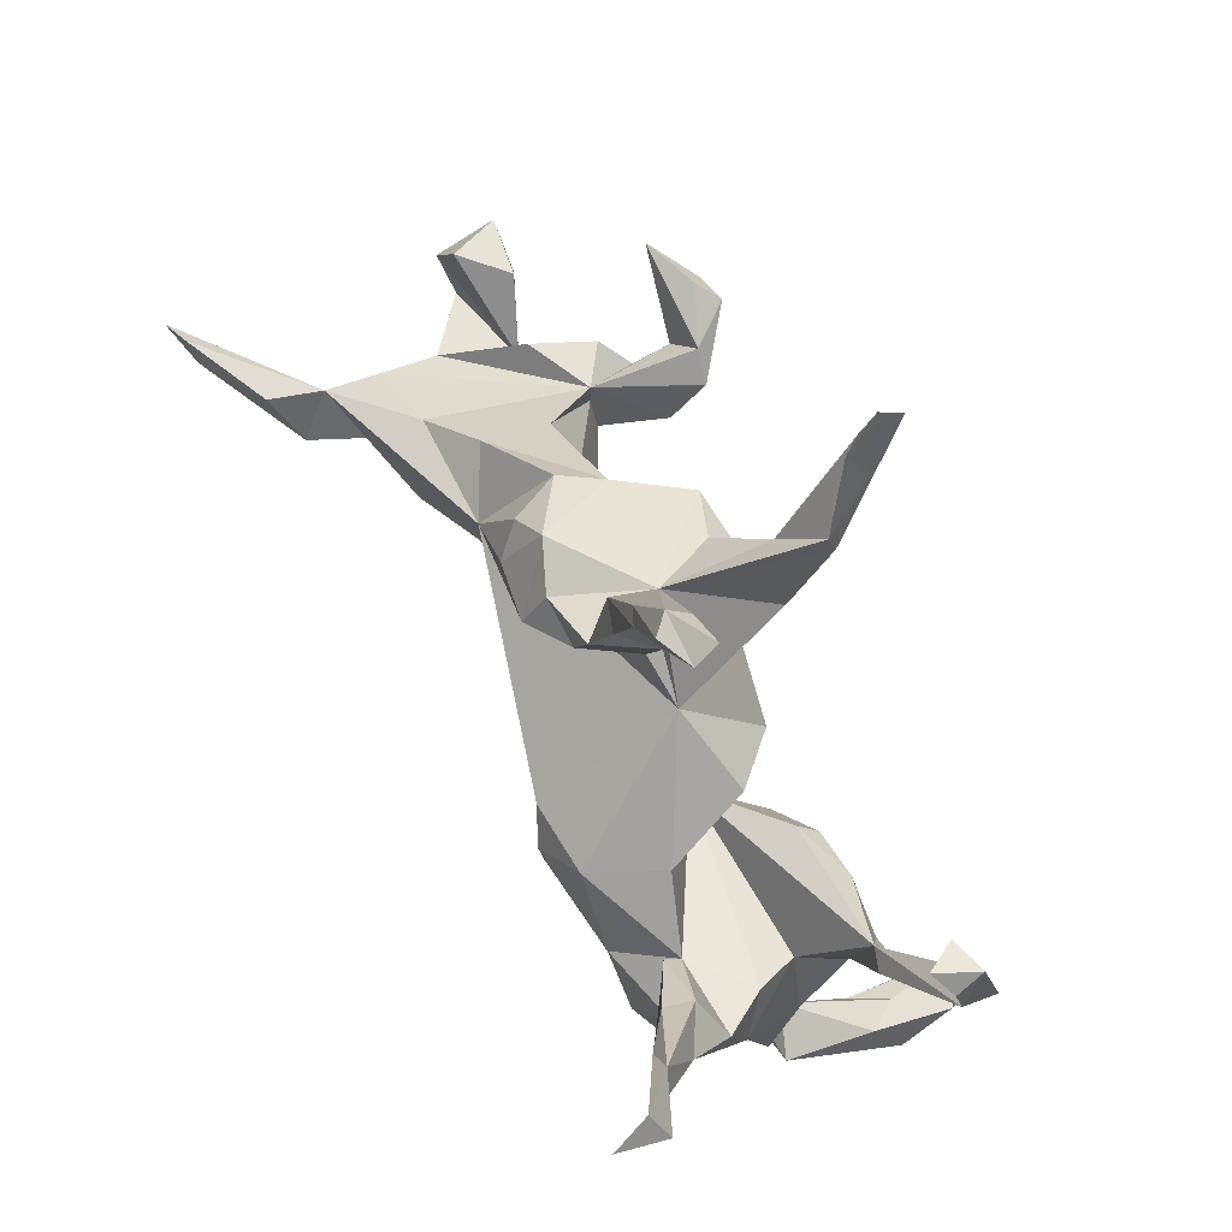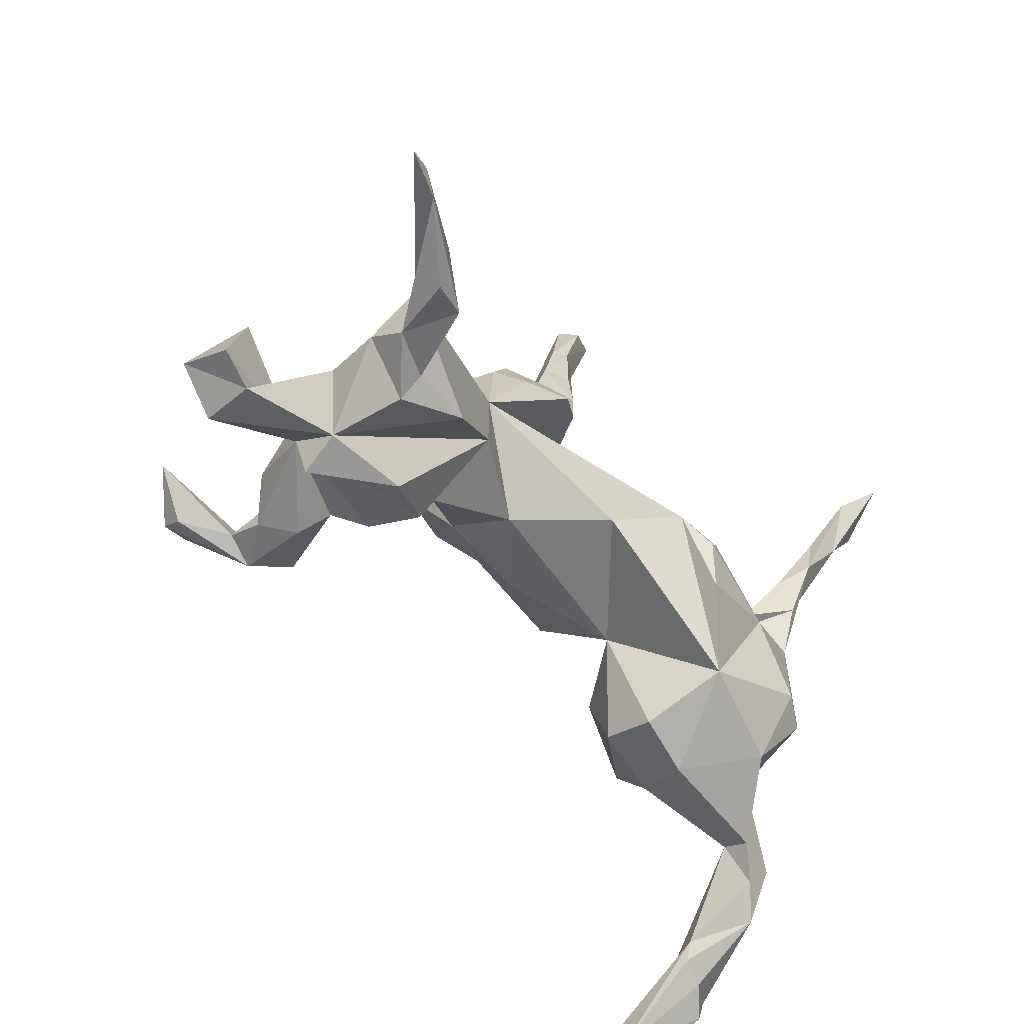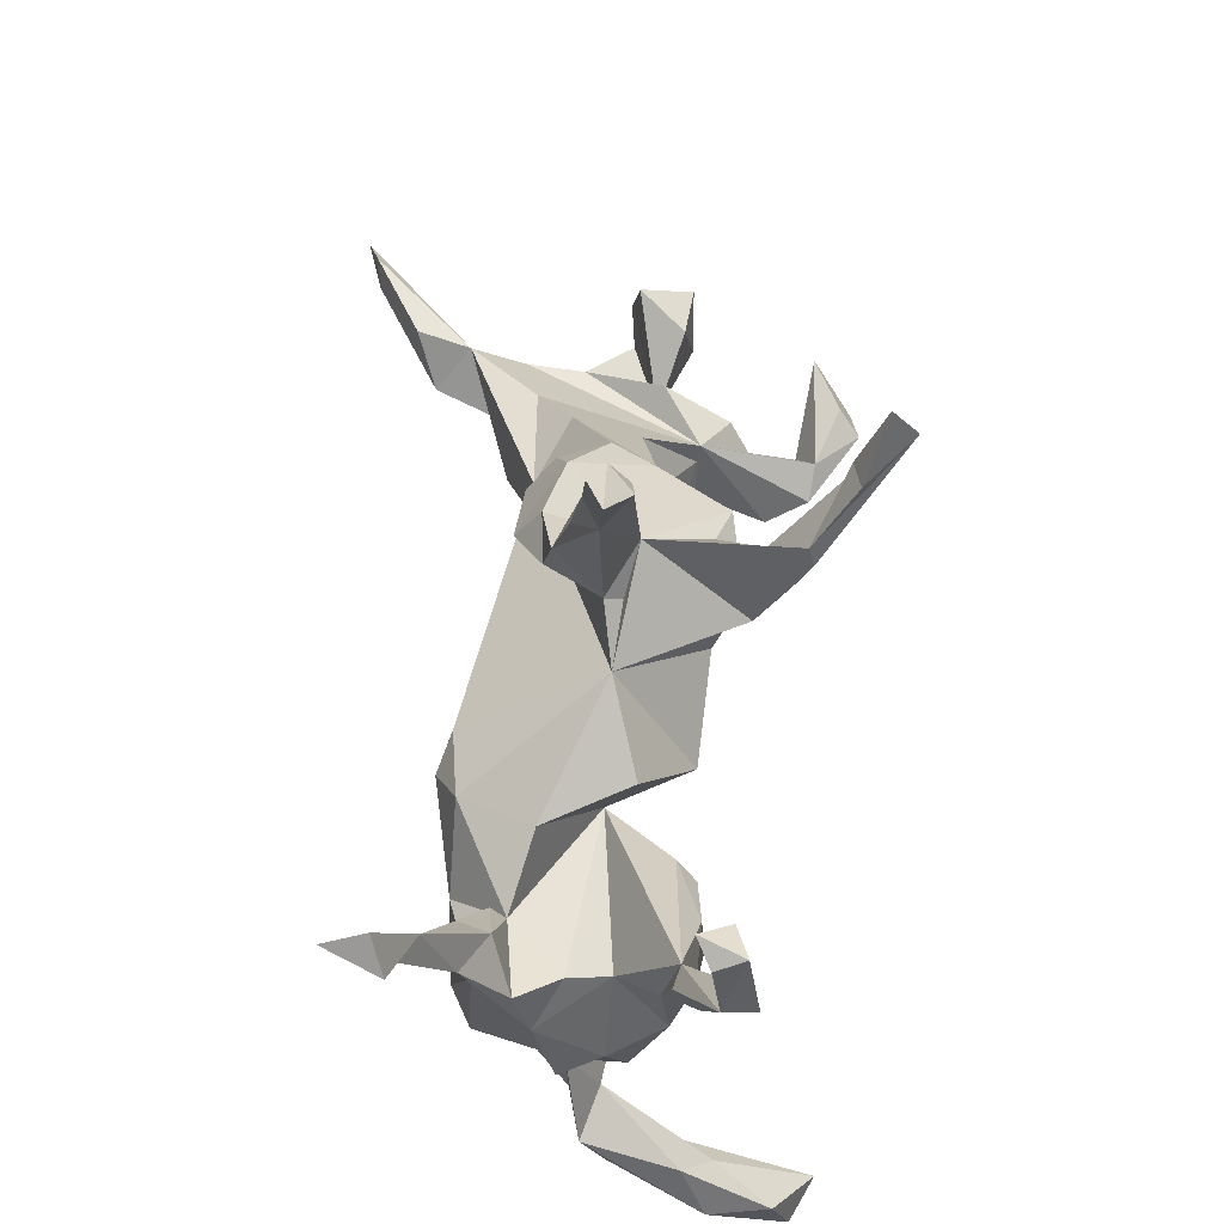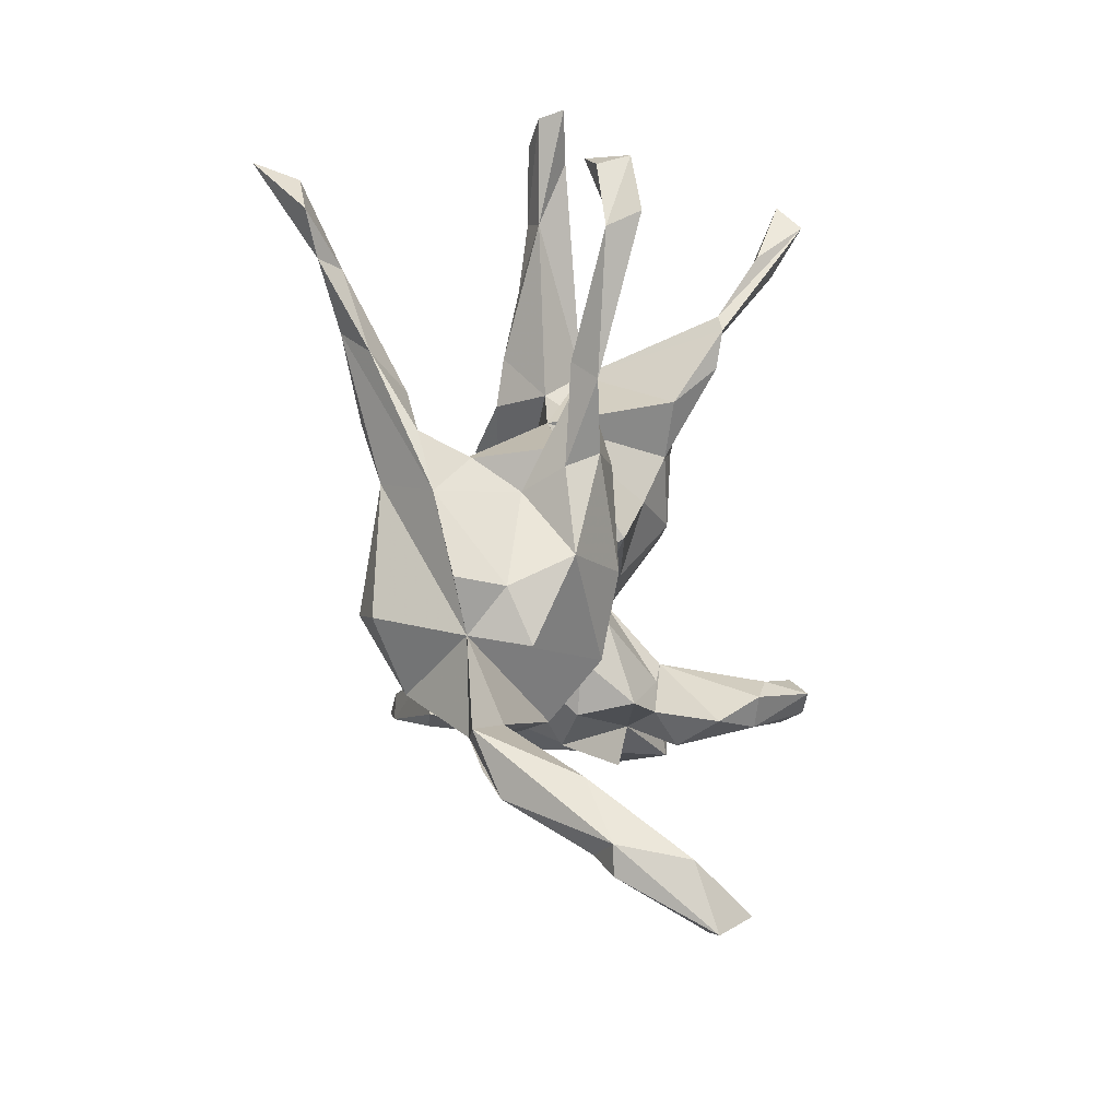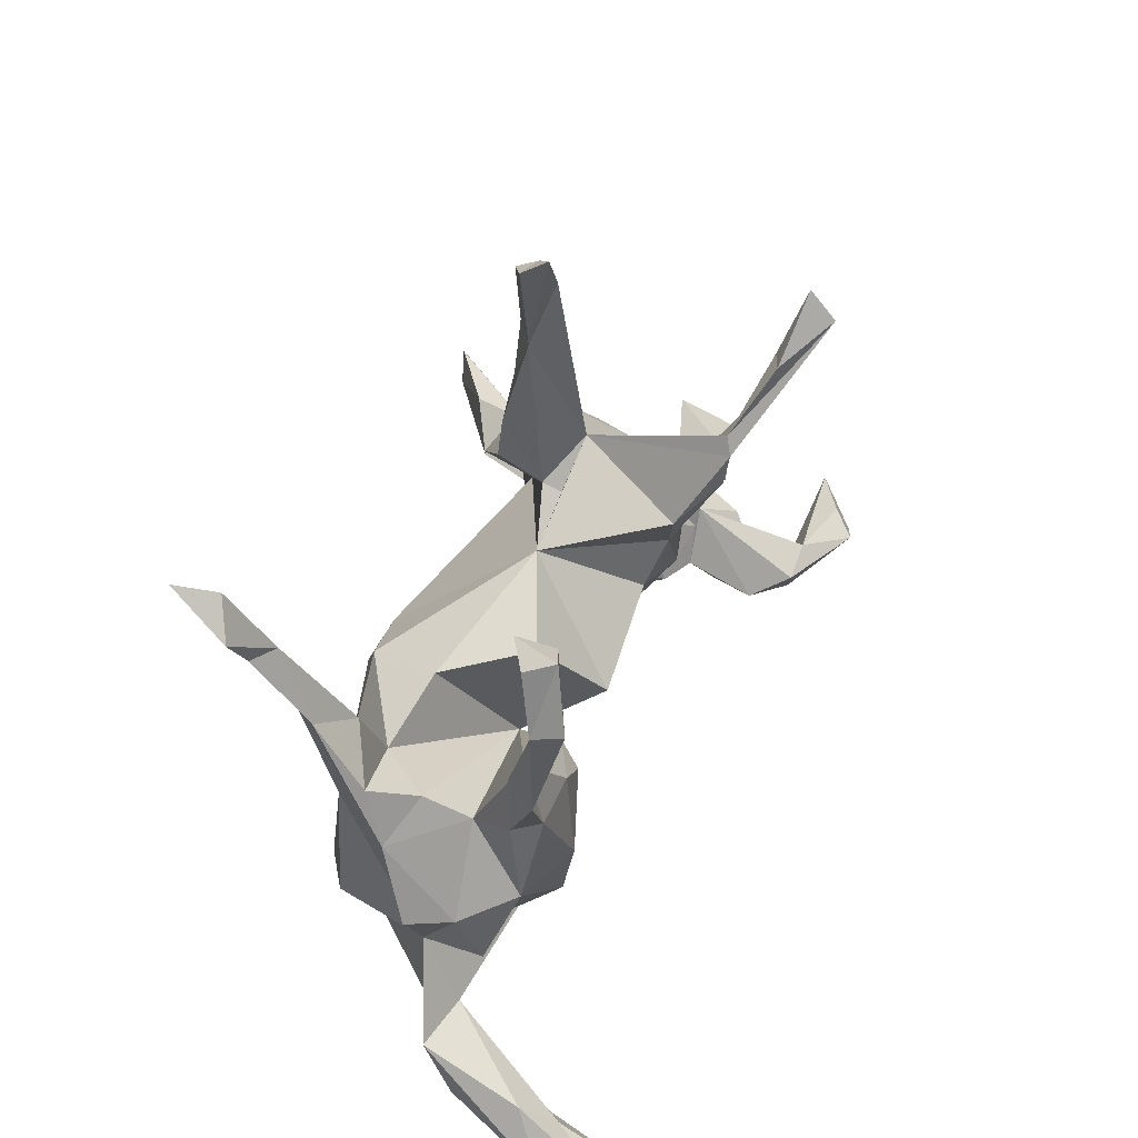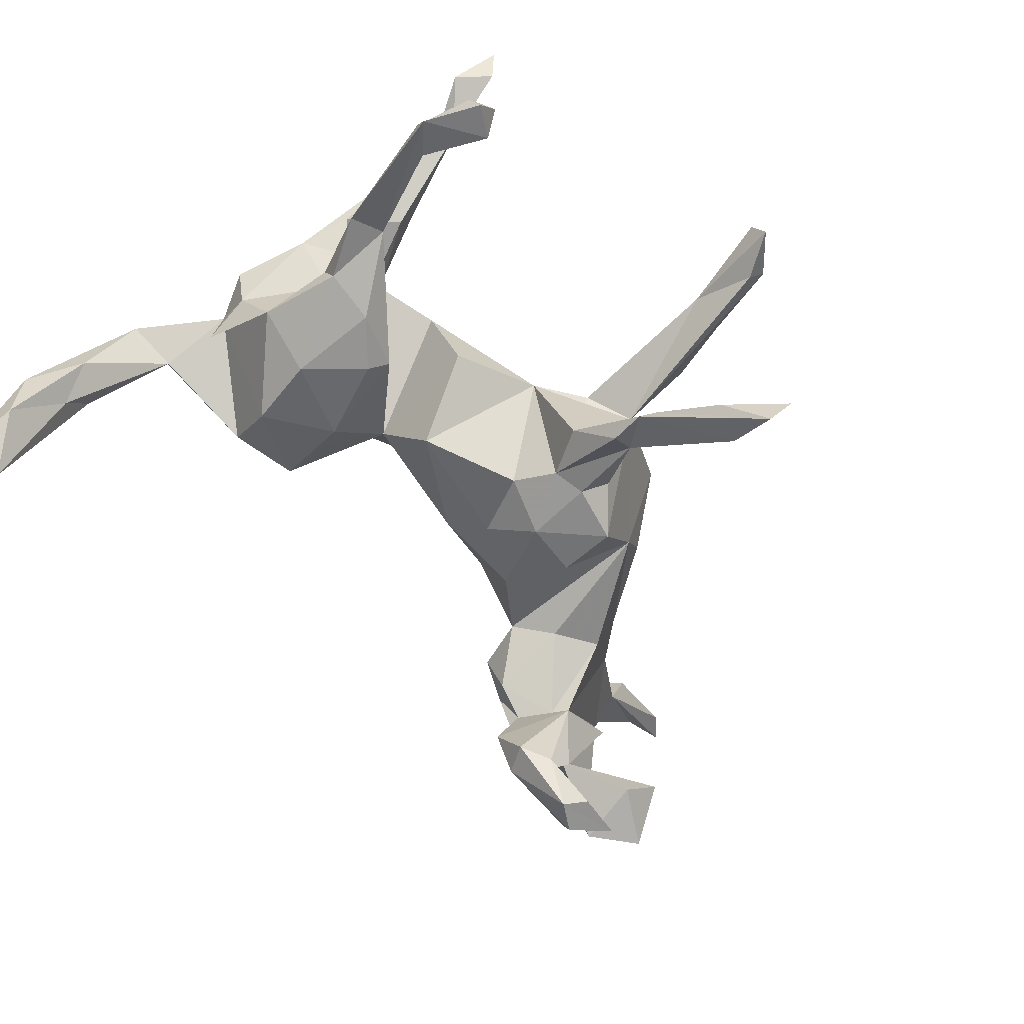
<metadata>
{"format":"obj","ext":"obj","renderer":"f3d","projection":"perspective","resolution":1024,"background":"white","views":[{"elev":77.8,"azim":63.2,"up":"+Y"},{"elev":-47.1,"azim":-51.5,"up":"+Y"},{"elev":60.7,"azim":90.5,"up":"+Y"},{"elev":-14.5,"azim":96.2,"up":"+Y"},{"elev":36.5,"azim":105.0,"up":"+Y"},{"elev":-69.4,"azim":122.6,"up":"+Z"}]}
</metadata>
<code>
v 0.5424 -0.5831 -0.2567
v 0.5509 -0.5159 -0.1371
v 0.4849 -0.5555 -0.2923
v 0.4777 -0.5722 -0.2408
v 0.5138 -0.4852 -0.1103
v 0.5506 -0.4977 -0.2297
v 0.4764 -0.4623 -0.1029
v 0.5091 -0.4173 -0.00137
v 0.5649 -0.4802 -0.1379
v 0.4706 -0.4353 -0.09176
v 0.4375 -0.3296 0.04775
v 0.5 -0.4458 -0.1489
v 0.4718 -0.3758 0.02649
v 0.5313 -0.3963 -0.1023
v 0.4396 -0.3147 0.005061
v 0.5133 -0.3333 0.03328
v 0.4454 -0.2046 0.0504
v 0.2583 -0.3003 0.0474
v 0.3538 -0.2579 0.1401
v 0.1708 -0.2676 0.05652
v 0.1828 -0.2427 -0.03002
v 0.2797 -0.2814 -0.03181
v 0.4175 -0.1723 0.1733
v 0.2009 -0.2068 0.1709
v 0.4446 -0.2196 -0.03109
v 0.4915 -0.1409 0.06094
v 0.3025 -0.2077 -0.1012
v 0.4635 -0.1478 -0.0009
v 0.3642 -0.1565 0.1992
v 0.2133 -0.1263 -0.08641
v 0.2908 -0.04935 0.1981
v 0.4752 -0.02751 0.08966
v 0.4387 -0.1044 -0.08242
v 0.1448 -0.08145 0.002671
v -0.5077 -0.1754 0.00576
v -0.3843 -0.1888 0.02355
v -0.4964 -0.2019 -0.05406
v -0.4969 -0.1712 0.1215
v 0.4185 -0.001093 0.1652
v -0.509 -0.1379 -0.06673
v 0.1343 -0.01126 0.2202
v -0.2991 -0.1596 -0.009619
v -0.4878 -0.1342 0.1497
v -0.2829 -0.05423 0.1053
v -0.4063 -0.1887 -0.1509
v -0.3868 -0.1664 -0.2702
v -0.5816 -0.1166 0.2624
v -0.02508 -0.03746 0.142
v -0.3428 -0.165 -0.2195
v -0.3893 -0.132 0.1454
v -0.6443 -0.1706 -0.03369
v -0.5625 -0.09588 0.1194
v 0.08711 0.02621 0.1974
v -0.3175 -0.1399 -0.09341
v -0.3726 -0.1429 -0.1205
v -0.6325 -0.1627 -0.1193
v 0.14 -0.09281 0.2166
v -0.1551 -0.08014 0.04368
v 0.4086 -0.0135 -0.01138
v -0.6846 -0.0839 0.3352
v -0.4328 -0.1413 -0.2636
v 0.3488 0.02615 0.1209
v -0.6948 -0.137 -0.02982
v -0.4354 -0.1588 -0.2072
v -0.5626 -0.1311 0.1781
v -0.5259 -0.1087 0.2501
v 0.2795 -0.01337 -0.1164
v -0.5491 -0.094 0.03708
v -0.4714 -0.1048 -0.1711
v -0.5805 -0.04052 0.2752
v -0.3533 -0.1268 -0.2798
v 0.3395 -0.1027 -0.1271
v 0.4281 0.02737 0.0492
v 0.1273 -0.001581 -0.1169
v 0.3392 0.0372 0.1425
v -0.7476 -0.06232 0.3528
v -0.03222 -0.06649 -0.05012
v -0.2613 -0.08356 -0.01975
v -0.4041 -0.06185 -0.1264
v -0.5615 -0.05479 0.199
v 0.4654 0.0536 0.1115
v 0.4409 0.008498 -0.06995
v -0.7039 -0.03701 0.3372
v 0.3532 0.03256 -0.1205
v -0.1698 -0.0385 -0.05801
v -0.2216 0.1744 -0.06118
v 0.4358 0.02527 -0.1127
v -0.4938 -0.04622 -0.07577
v -0.3957 -0.09015 -0.1215
v -0.3961 -0.0944 -0.2878
v -0.5 -0.1371 -0.3095
v -0.45 -0.00621 0.1008
v -0.6919 -0.09694 -0.1194
v -0.4473 -0.1043 -0.3519
v 0.4087 0.1215 0.135
v -0.5615 -0.07982 -0.2901
v -0.5971 -0.06185 -0.1055
v -0.6495 -0.03236 -0.04102
v -0.4769 -0.07579 -0.3239
v 0.3989 0.1352 0.1776
v -0.2981 -0.0206 -0.05706
v -0.4966 -0.1239 -0.3422
v 0.4148 0.07795 0.1918
v 0.2483 0.08036 0.08586
v -0.2768 0.03965 0.1012
v 0.4825 0.1303 -0.08158
v -0.06218 -0.005847 -0.09496
v 0.1963 0.05527 0.1888
v 0.262 0.01458 -0.0891
v 0.474 0.1559 0.1721
v 0.4494 0.1281 -0.09261
v -0.359 0.02758 -0.0451
v -0.002581 0.0847 -0.1337
v 0.4466 0.1911 0.2149
v 0.4982 0.1019 -0.1163
v -0.3725 0.05763 0.05047
v 0.472 0.2669 0.2096
v 0.5084 0.269 0.234
v -0.0884 0.07258 -0.1604
v 0.2023 0.1073 -0.04001
v -0.1885 0.1673 0.1065
v 0.08259 0.179 -0.006582
v -0.2258 0.1858 0.06771
v -0.1746 0.07782 -0.1443
v -0.03357 0.2428 0.08006
v -0.258 0.1727 -0.003403
v 0.006035 0.2254 -0.02044
v 0.5727 0.2896 -0.1774
v -0.1587 0.1665 -0.1597
v -0.1008 0.1975 0.1195
v -0.1039 0.252 0.08221
v 0.515 0.3724 0.2577
v -0.06741 0.1736 -0.1678
v 0.01352 0.2414 0.004333
v 0.5671 0.2734 -0.1331
v 0.5498 0.3202 0.2429
v 0.5268 0.2572 -0.1588
v -0.08894 0.2128 -0.1356
v 0.03203 0.2198 -0.1803
v -0.01925 0.1547 -0.163
v -0.04412 0.2882 -0.04139
v 0.5367 0.3894 0.314
v -0.1759 0.2541 0.0519
v -0.03673 0.2825 -0.1955
v 0.5329 0.3126 -0.1286
v -0.04147 0.3942 0.02931
v 0.4935 0.3549 -0.1479
v -0.01686 0.3095 0.06793
v 0.0599 0.4832 0.008131
v 0.5447 0.3741 -0.1621
v 0.5544 0.3603 -0.1206
v 0.5185 0.3834 -0.1022
v 0.01694 0.329 -0.2495
v 0.002962 0.2769 -0.239
v 0.003232 0.4016 0.04408
v 0.02408 0.497 0.02856
v 0.006459 0.3534 -0.2425
v -0.01893 0.4503 -0.299
v -0.07463 0.4391 -0.3168
v -0.05525 0.4495 -0.2898
v -0.002222 0.4864 0.01686
v 0.05498 0.5768 -0.02923
v -0.06549 0.544 -0.3279
v 0.0652 0.5985 0.02286
v -0.05783 0.5082 -0.3634
v 0.1074 0.637 -0.03257
v 0.04036 0.5967 -0.001197
v 0.1173 0.6205 0.002436
f 118 132 114
f 117 114 132
f 142 132 118
f 126 86 116
f 112 116 86
f 105 126 116
f 143 86 126
f 98 93 63
f 51 63 93
f 40 98 63
f 97 93 98
f 53 108 122
f 104 122 108
f 105 53 122
f 48 53 105
f 24 53 48
f 123 105 121
f 130 121 105
f 126 105 123
f 143 123 121
f 79 116 112
f 92 105 116
f 89 79 112
f 92 116 79
f 130 105 125
f 134 125 105
f 131 130 125
f 143 121 130
f 143 126 123
f 118 136 142
f 132 142 136
f 143 130 131
f 148 131 125
f 134 148 125
f 141 131 148
f 143 131 141
f 146 141 148
f 8 5 9
f 2 9 5
f 16 8 9
f 7 5 8
f 4 5 7
f 10 7 8
f 150 135 128
f 115 128 135
f 147 150 128
f 151 135 150
f 137 128 111
f 115 111 128
f 147 128 137
f 10 4 7
f 3 4 10
f 2 5 4
f 14 9 6
f 1 6 9
f 12 14 6
f 16 9 14
f 1 9 2
f 10 12 3
f 6 3 12
f 1 3 6
f 15 14 12
f 4 1 2
f 1 4 3
f 37 40 36
f 42 36 40
f 35 37 36
f 35 40 37
f 54 42 40
f 44 36 42
f 48 34 24
f 20 24 34
f 58 34 48
f 29 31 24
f 57 24 31
f 19 29 24
f 39 31 29
f 23 39 29
f 62 31 39
f 18 24 20
f 23 29 19
f 18 19 24
f 166 168 149
f 156 149 168
f 162 166 149
f 167 168 166
f 141 162 149
f 167 166 162
f 86 141 129
f 138 129 141
f 124 86 129
f 143 141 86
f 133 129 138
f 144 138 141
f 134 127 141
f 122 141 127
f 85 86 124
f 119 124 129
f 127 134 122
f 105 122 134
f 139 141 122
f 120 122 104
f 34 120 104
f 74 122 120
f 55 54 40
f 78 42 54
f 17 39 23
f 40 51 68
f 35 68 51
f 63 51 40
f 88 40 68
f 50 38 35
f 52 35 38
f 44 50 35
f 43 38 50
f 36 44 35
f 65 38 43
f 80 43 50
f 80 50 44
f 105 80 44
f 65 52 38
f 68 35 52
f 79 68 52
f 58 105 44
f 92 80 105
f 52 80 92
f 79 52 92
f 65 80 52
f 88 68 79
f 43 66 65
f 47 65 66
f 80 66 43
f 70 66 80
f 60 80 65
f 153 139 154
f 140 154 139
f 144 153 154
f 141 139 153
f 144 154 140
f 133 144 140
f 122 140 139
f 119 133 140
f 138 144 133
f 34 111 109
f 84 109 111
f 30 34 109
f 59 111 34
f 135 111 106
f 82 106 111
f 99 90 94
f 71 94 90
f 96 99 94
f 96 90 99
f 79 71 90
f 46 94 71
f 102 94 46
f 49 46 71
f 84 67 109
f 30 109 67
f 72 67 84
f 73 59 34
f 82 111 59
f 33 82 59
f 96 94 102
f 91 102 46
f 61 91 46
f 96 102 91
f 96 91 61
f 64 61 46
f 79 49 71
f 45 46 49
f 72 30 67
f 27 30 72
f 87 82 33
f 28 33 59
f 21 34 30
f 33 27 72
f 21 30 27
f 32 28 59
f 25 33 28
f 73 32 59
f 26 28 32
f 22 21 27
f 18 21 22
f 17 22 27
f 15 22 17
f 33 17 27
f 17 28 26
f 17 26 32
f 87 84 111
f 25 28 17
f 11 22 15
f 33 25 17
f 16 15 17
f 18 22 11
f 13 11 15
f 14 15 16
f 11 16 17
f 19 11 17
f 8 16 11
f 8 11 13
f 10 13 15
f 12 10 15
f 8 13 10
f 163 165 159
f 153 159 165
f 160 163 159
f 158 165 163
f 157 165 158
f 160 158 163
f 144 159 153
f 157 153 165
f 160 157 158
f 152 150 147
f 145 152 147
f 151 150 152
f 151 152 145
f 137 145 147
f 135 151 145
f 137 135 145
f 111 135 137
f 157 141 153
f 144 141 157
f 157 159 144
f 160 159 157
f 23 19 17
f 19 18 11
f 21 18 20
f 34 21 20
f 39 17 32
f 110 32 81
f 73 81 32
f 62 81 73
f 62 73 34
f 149 148 134
f 136 117 132
f 118 117 136
f 110 117 118
f 100 114 117
f 114 110 118
f 95 117 110
f 101 112 86
f 101 89 112
f 55 79 89
f 78 101 86
f 62 104 108
f 100 117 95
f 81 95 110
f 103 114 100
f 75 100 95
f 39 114 103
f 75 103 100
f 54 89 101
f 149 134 141
f 115 135 106
f 111 115 87
f 82 87 115
f 82 115 106
f 87 72 84
f 33 72 87
f 53 24 57
f 41 57 31
f 155 148 149
f 156 155 149
f 146 148 155
f 161 141 146
f 156 146 155
f 161 146 156
f 164 161 156
f 167 141 161
f 167 162 141
f 164 167 161
f 164 156 168
f 168 167 164
f 108 41 31
f 53 57 41
f 119 85 124
f 78 86 85
f 88 79 69
f 64 69 79
f 40 88 69
f 61 64 79
f 40 69 64
f 107 77 85
f 58 85 77
f 119 107 85
f 74 77 107
f 62 34 104
f 95 62 75
f 103 75 62
f 95 81 62
f 114 32 110
f 39 32 114
f 45 40 64
f 55 40 45
f 46 45 64
f 54 55 89
f 49 79 55
f 74 34 77
f 58 77 34
f 97 56 93
f 51 93 56
f 40 56 97
f 98 40 97
f 78 54 101
f 85 58 78
f 44 78 58
f 42 78 44
f 31 62 108
f 39 103 62
f 35 56 40
f 48 105 58
f 119 113 107
f 74 107 113
f 140 113 119
f 122 74 113
f 34 74 120
f 140 122 113
f 53 41 108
f 56 35 51
f 90 96 61
f 79 90 61
f 45 49 55
f 119 129 133
f 60 83 76
f 80 76 83
f 60 47 66
f 60 65 47
f 60 66 70
f 76 80 60
f 83 70 80
f 83 60 70

</code>
